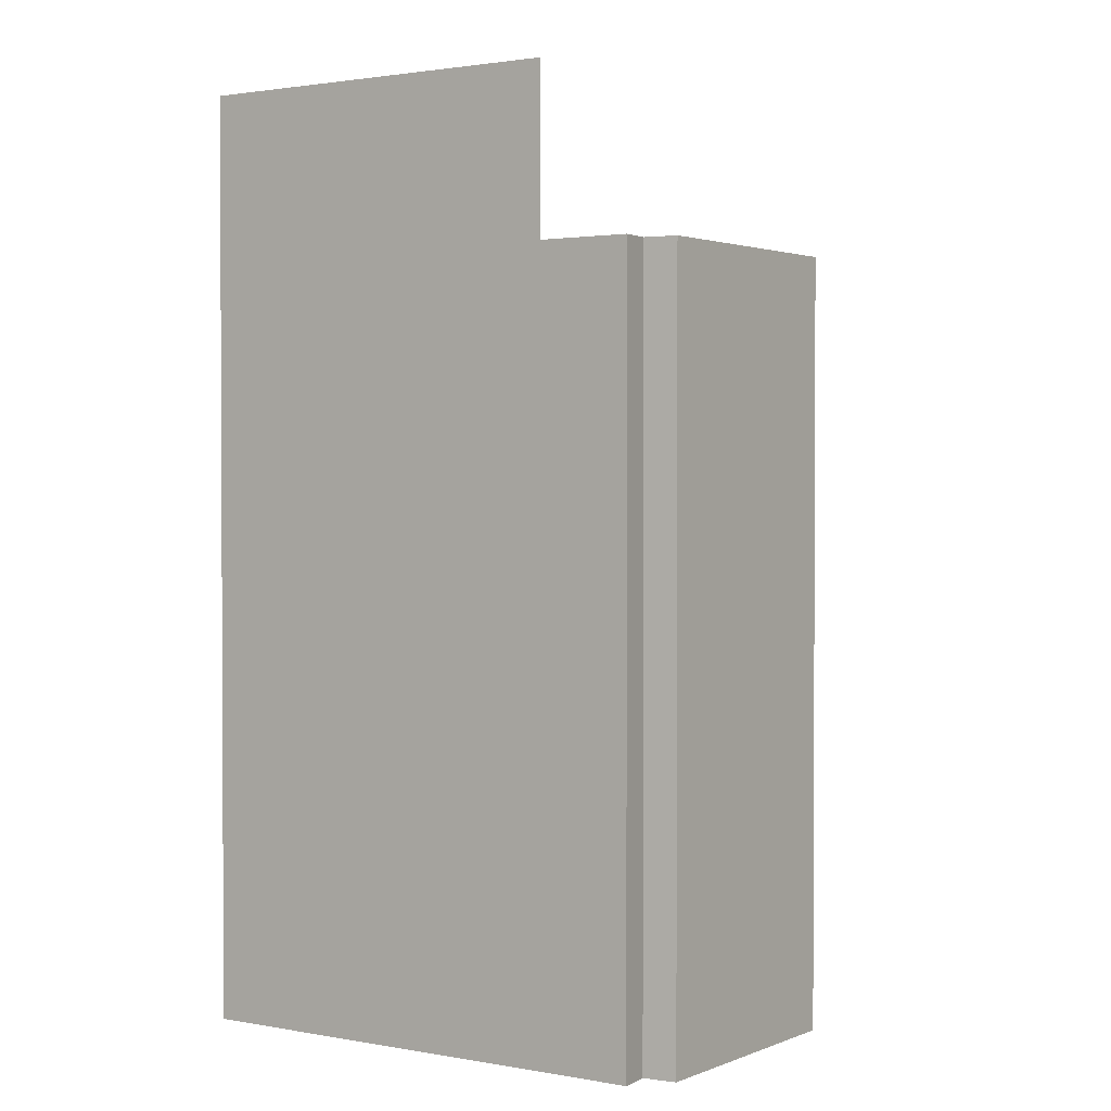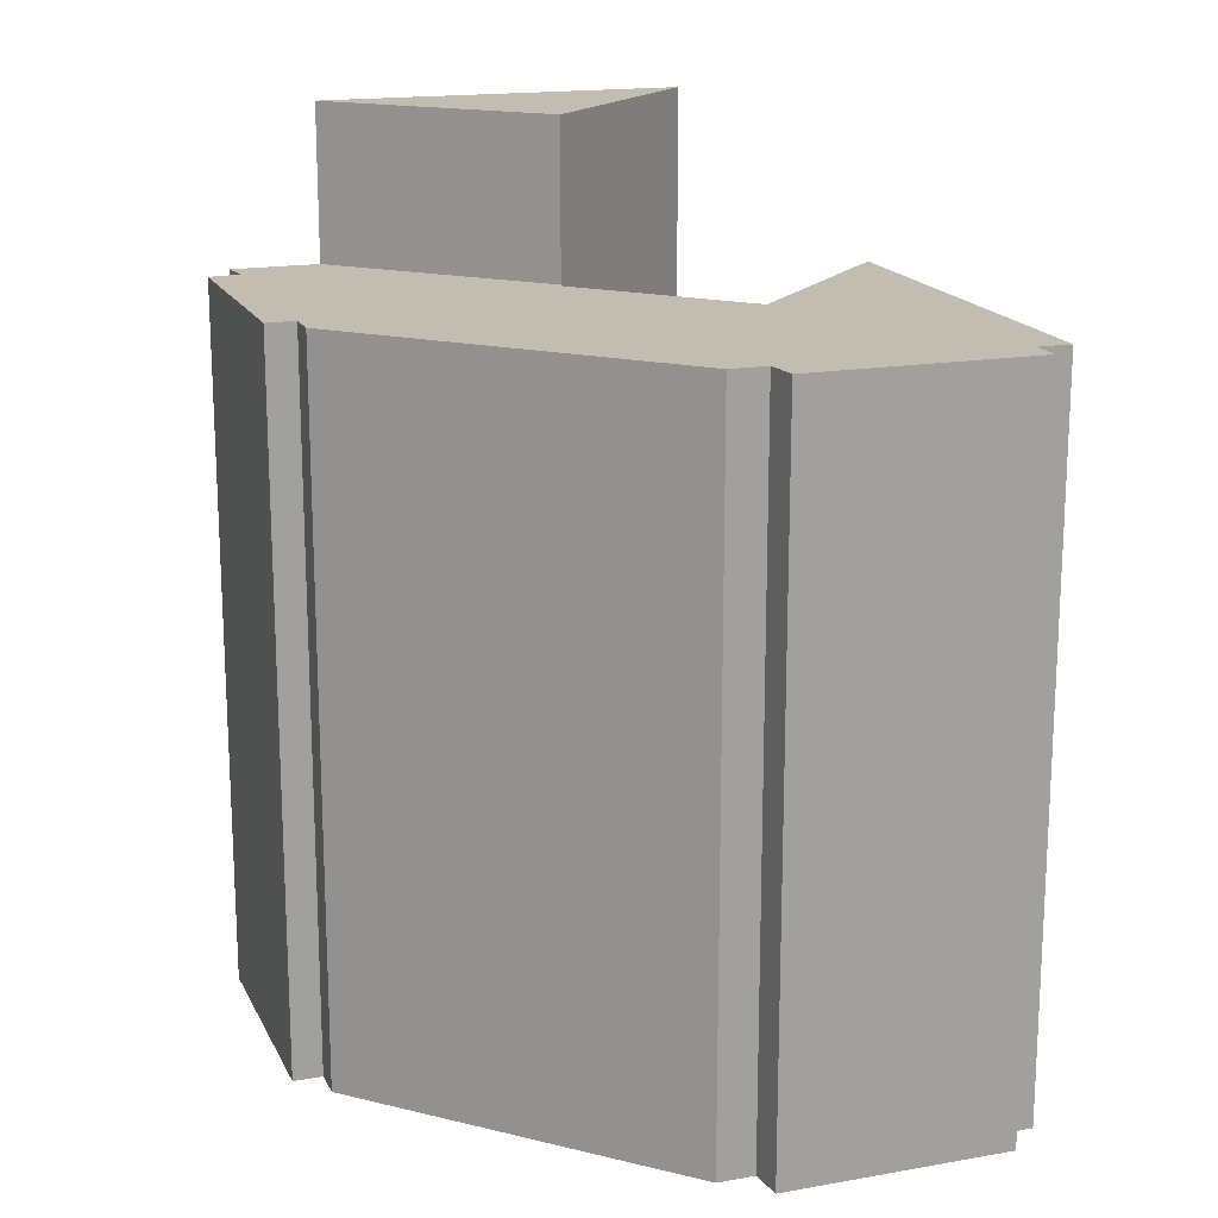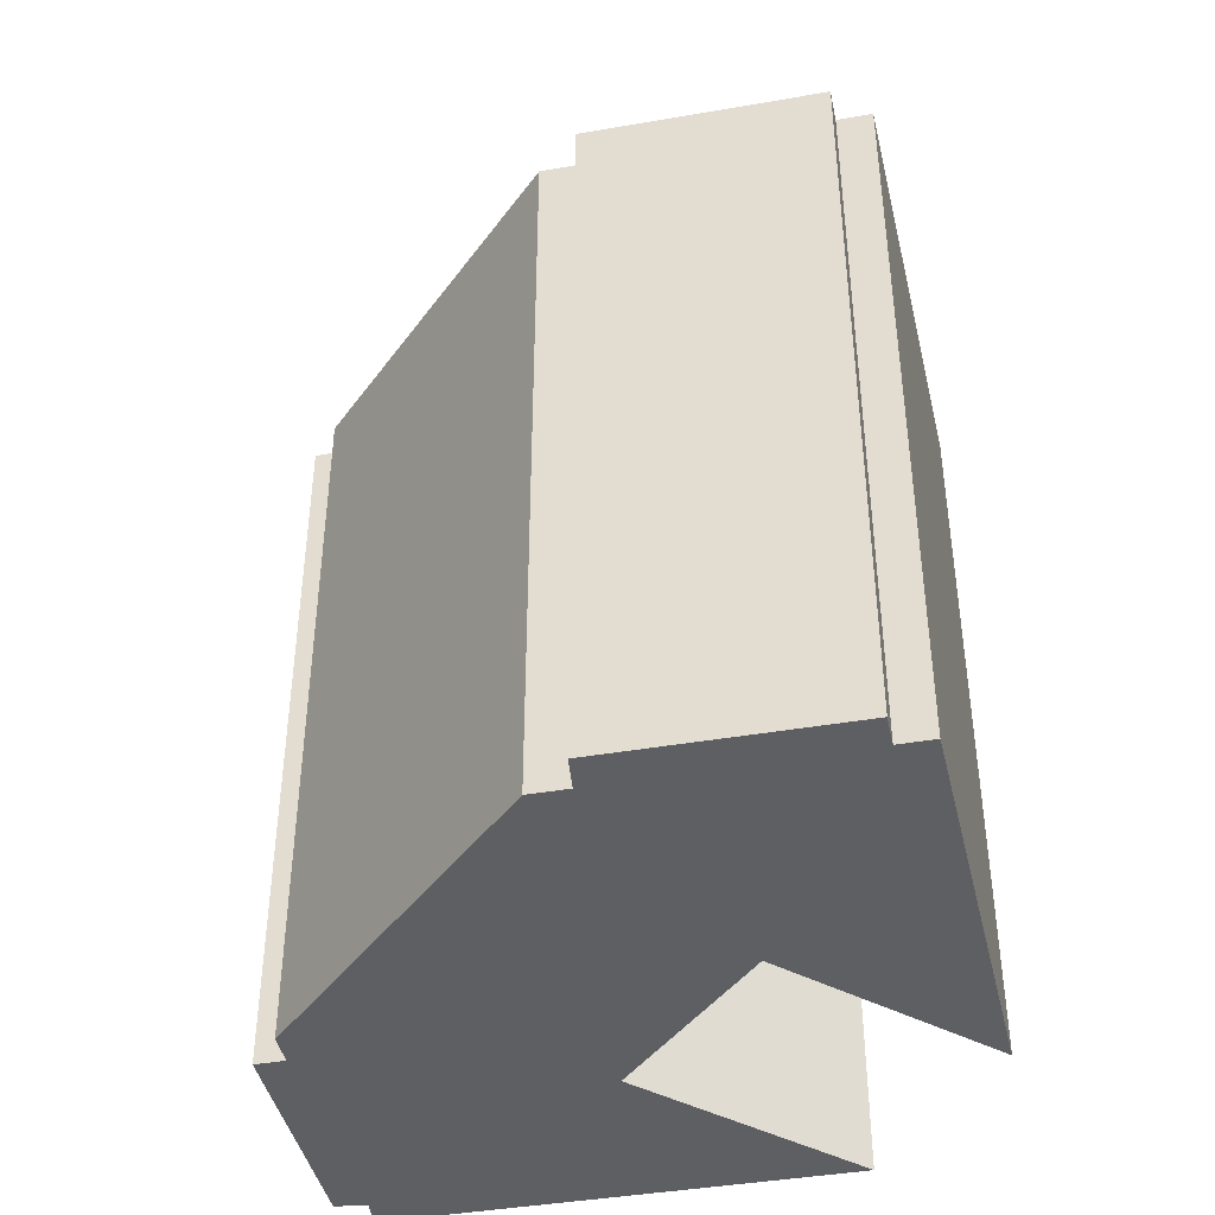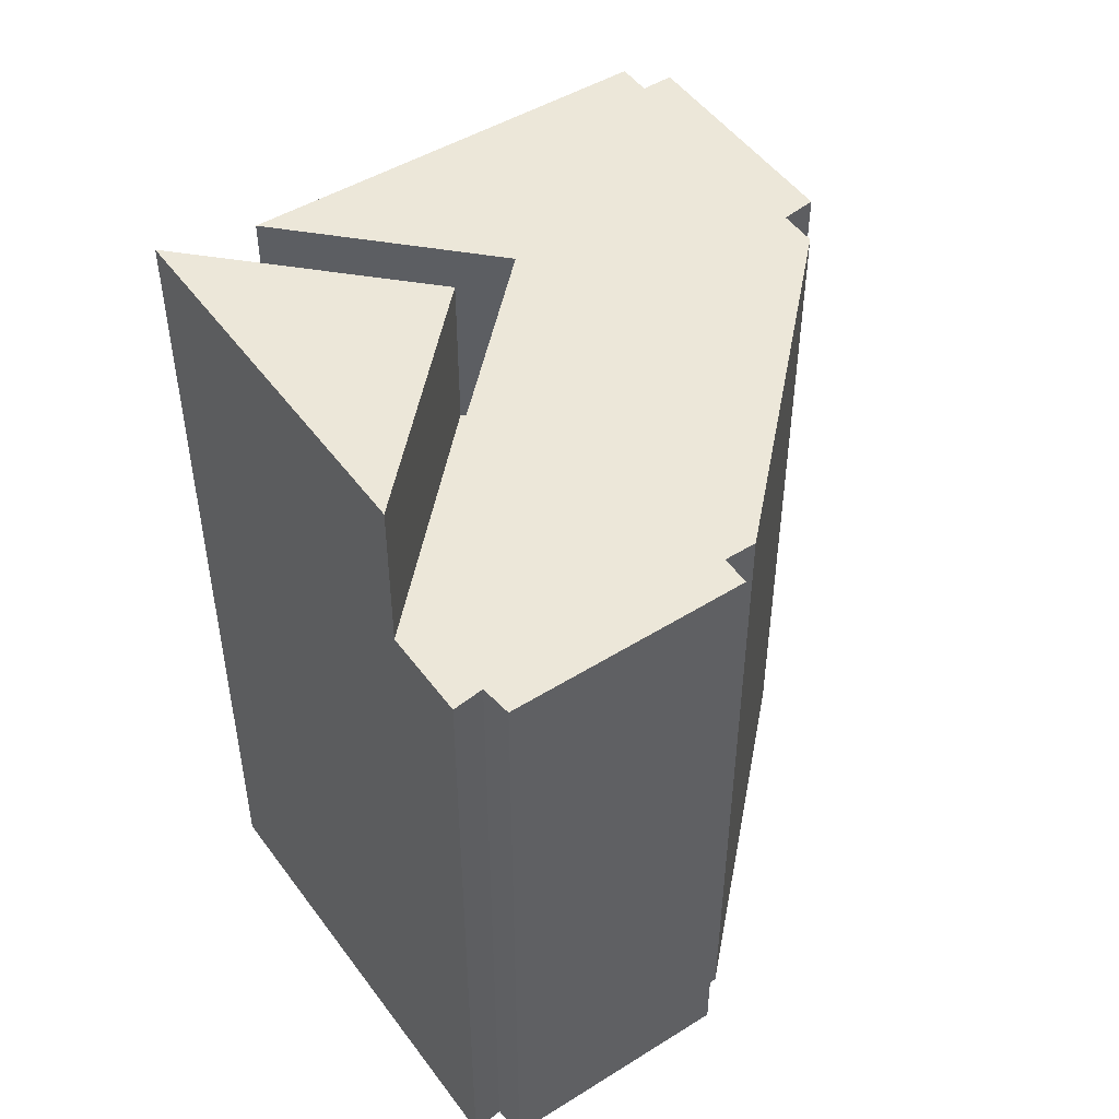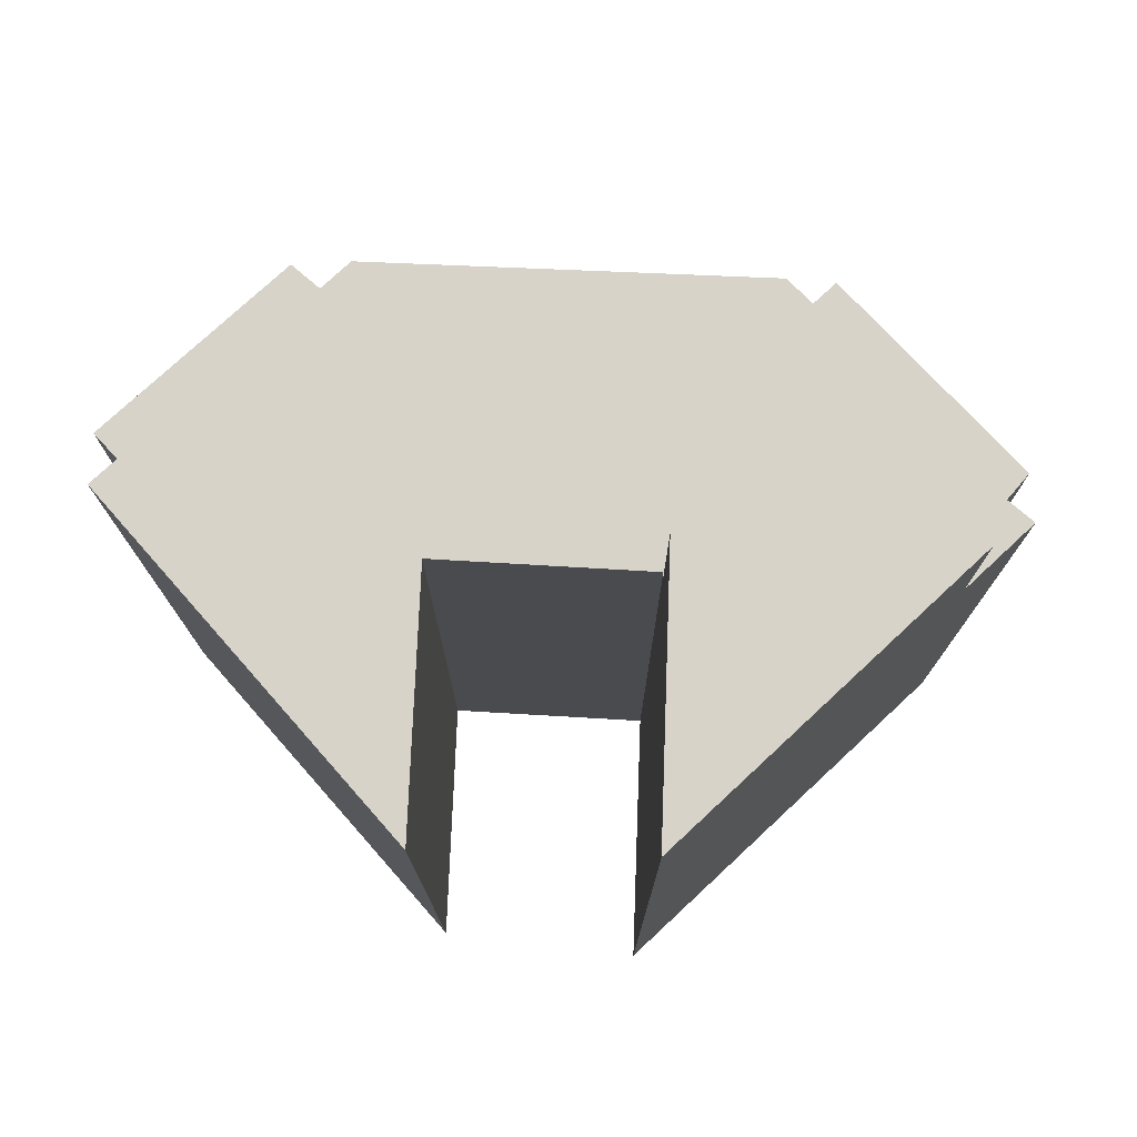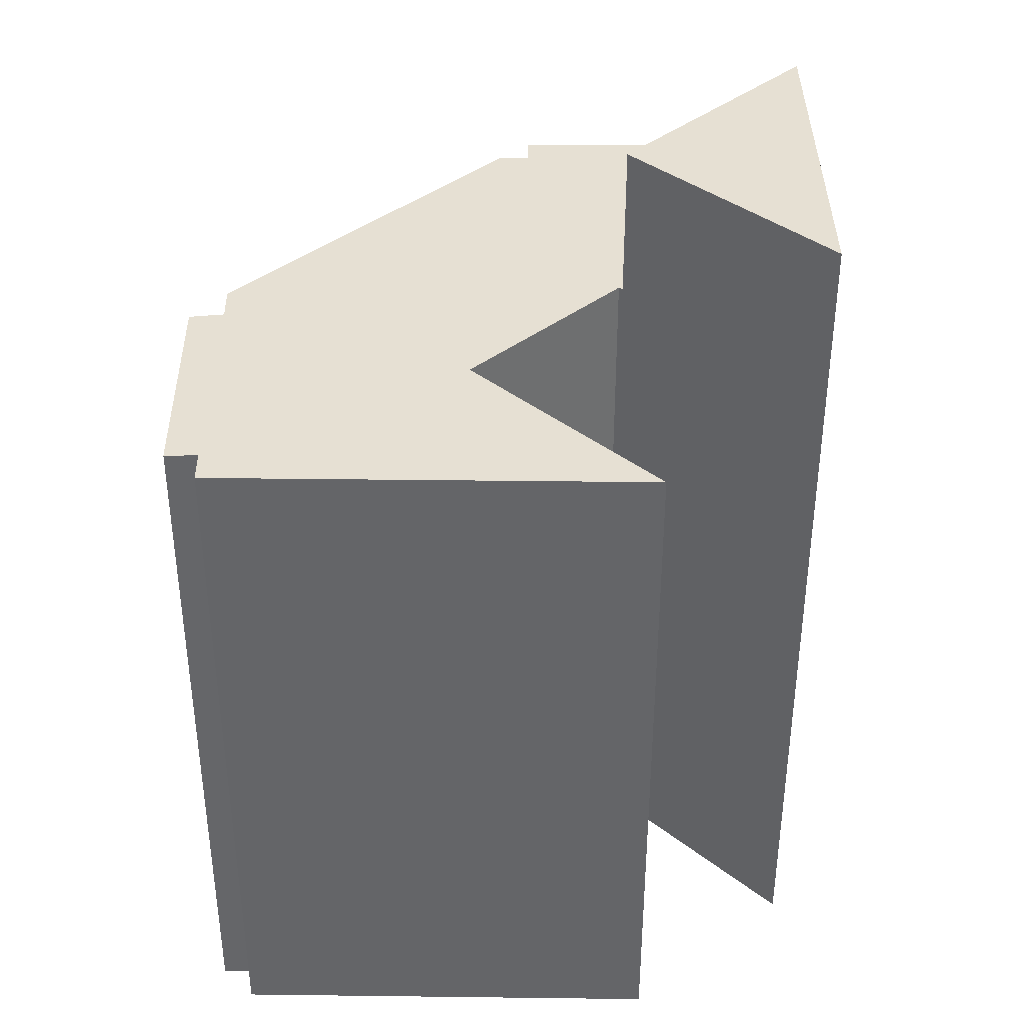
<metadata>
{"format":"obj","ext":"obj","renderer":"f3d","projection":"perspective","resolution":1024,"background":"white","views":[{"elev":1.7,"azim":131.3,"up":"+Y"},{"elev":17.0,"azim":-102.8,"up":"+Y"},{"elev":-41.9,"azim":-71.6,"up":"+Y"},{"elev":49.6,"azim":151.9,"up":"+Y"},{"elev":76.2,"azim":53.7,"up":"+Y"},{"elev":38.3,"azim":6.0,"up":"+Y"}]}
</metadata>
<code>
v  7.716 15.78 -1.724
v  11.43 15.78 1.213
v  10.65 15.78 -5.391
v  10.65 3.301e-16 -5.391
v  7.716 1.056e-16 -1.724
v  11.43 -7.427e-17 1.213
v  5.455 12.97 -6.901
v  9.913 12.97 -6.845
v  9.782 12.97 -7.403
v  10.65 12.97 -5.391
v  7.716 12.97 -1.724
v  5.516 12.97 -6.37
v  4.927 12.97 -6.302
v  7.645 12.97 -1.78
v  3.701 12.97 -4.773
v  7.581 12.97 -1.703
v  5.297 12.97 1.057
v  1.461 12.97 -1.977
v  5.234 12.97 1.133
v  10.47 12.97 -6.976
v  5.352 12.97 1.227
v  2.693 12.97 4.545
v  8.812 12.97 3.997
v  0.534 12.97 -0.82
v  0.612 12.97 -0.144
v  0 12.97 7.942e-16
v  1.055 12.97 4.077
v  0.48 12.97 4.143
v  1.125 12.97 4.686
v  0.48 -2.537e-16 4.143
v  1.055 -2.496e-16 4.077
v  1.125 -2.869e-16 4.686
v  8.812 -2.447e-16 3.997
v  2.693 -2.783e-16 4.545
v  5.455 4.226e-16 -6.901
v  5.516 3.9e-16 -6.37
v  0.534 5.021e-17 -0.82
v  0.612 8.817e-18 -0.144
v  0 0 0
v  5.234 -6.938e-17 1.133
v  5.352 -7.513e-17 1.227
v  5.297 -6.472e-17 1.057
v  7.645 1.09e-16 -1.78
v  7.581 1.043e-16 -1.703
v  10.47 4.272e-16 -6.976
v  9.913 4.191e-16 -6.845
v  9.782 4.533e-16 -7.403
v  4.927 3.859e-16 -6.302
v  1.461 1.211e-16 -1.977
v  3.701 2.923e-16 -4.773
g defaultobject
f 1 2 3
f 4 1 3
f 1 4 5
f 5 2 1
f 2 5 6
f 6 3 2
f 3 6 4
f 6 5 4
f 7 8 9
f 8 7 10
f 10 7 11
f 11 7 12
f 11 12 13
f 11 13 14
f 14 13 15
f 14 15 16
f 16 15 17
f 17 15 18
f 17 18 19
f 10 20 8
f 21 22 23
f 22 21 19
f 22 19 18
f 22 18 24
f 22 24 25
f 22 25 26
f 22 26 27
f 27 26 28
f 29 22 27
f 30 27 28
f 27 30 31
f 32 22 29
f 22 32 23
f 23 32 33
f 33 32 34
f 31 29 27
f 29 31 32
f 35 12 7
f 12 35 36
f 37 25 24
f 25 37 38
f 39 28 26
f 28 39 30
f 33 21 23
f 21 33 19
f 19 33 40
f 40 33 41
f 40 17 19
f 17 40 16
f 16 40 14
f 14 40 42
f 14 42 43
f 43 42 44
f 5 10 11
f 10 5 4
f 43 11 14
f 11 43 5
f 4 20 10
f 20 4 45
f 46 9 8
f 9 46 47
f 45 8 20
f 8 45 46
f 47 7 9
f 7 47 35
f 36 13 12
f 13 36 48
f 38 26 25
f 26 38 39
f 48 15 13
f 15 48 18
f 18 48 24
f 24 48 49
f 24 49 37
f 49 48 50
f 4 46 45
f 32 31 34
f 34 41 33
f 41 34 40
f 40 34 37
f 37 34 38
f 38 34 39
f 39 34 31
f 39 31 30
f 46 35 47
f 35 46 4
f 35 4 5
f 35 5 36
f 36 5 48
f 48 5 43
f 48 43 50
f 50 43 44
f 50 44 42
f 50 42 49
f 49 42 40
f 49 40 37

</code>
